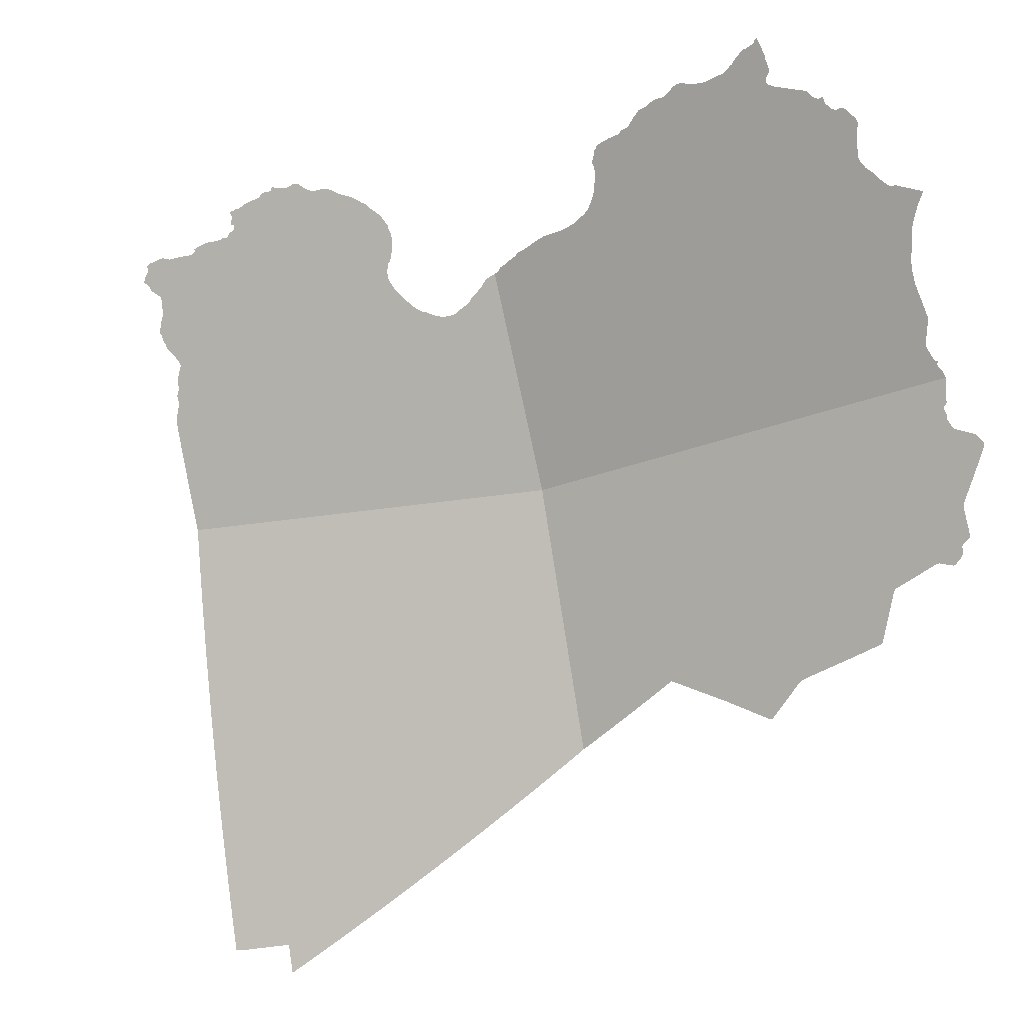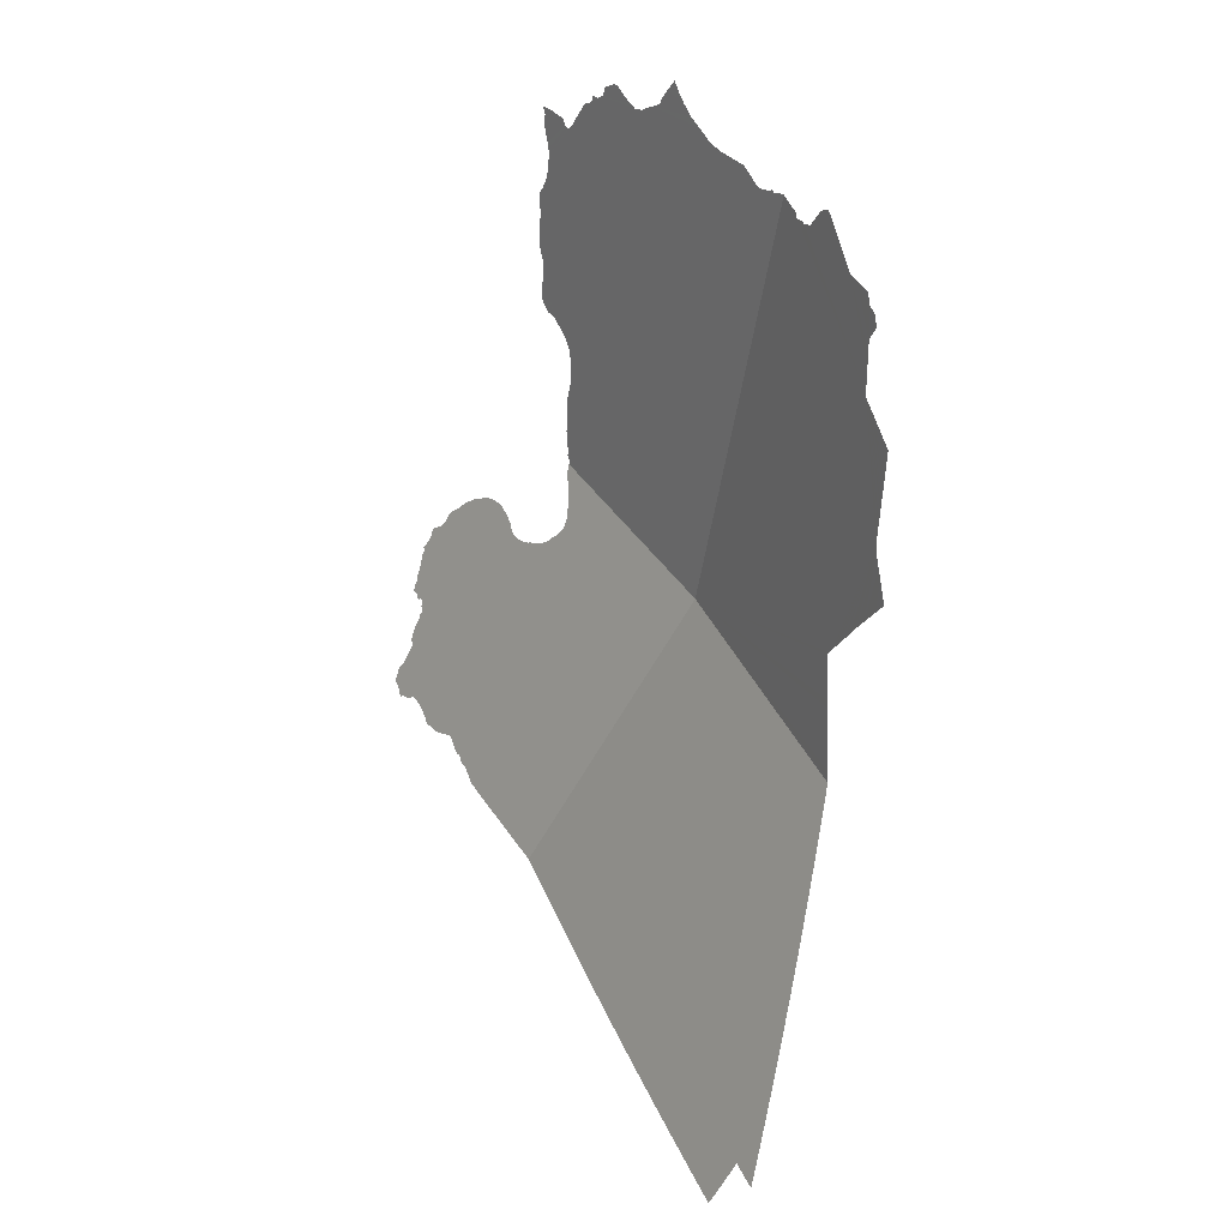
<metadata>
{"format":"obj","ext":"obj","renderer":"f3d","projection":"perspective","resolution":1024,"background":"white","views":[{"elev":-24.9,"azim":-47.8,"up":"+Y"},{"elev":37.3,"azim":-4.4,"up":"+Z"}]}
</metadata>
<code>
o 0_Libya_sphere.001
v 4.237 2.27 -1.377
v 4.384 1.898 -1.424
v 4.068 2.56 -1.322
v 3.979 2.27 -1.883
v 4.342 2.27 -0.712
v 3.983 2.258 -1.885
v 3.986 2.25 -1.887
v 3.992 2.234 -1.891
v 3.997 2.218 -1.894
v 4.006 2.193 -1.899
v 4.015 2.168 -1.905
v 4.024 2.143 -1.91
v 4.032 2.118 -1.915
v 4.041 2.093 -1.92
v 4.05 2.068 -1.925
v 4.059 2.043 -1.93
v 4.068 2.018 -1.935
v 4.077 1.993 -1.94
v 4.086 1.968 -1.944
v 4.096 1.943 -1.949
v 4.105 1.918 -1.953
v 4.114 1.893 -1.958
v 4.123 1.868 -1.962
v 4.132 1.843 -1.967
v 4.141 1.818 -1.971
v 4.145 1.808 -1.973
v 4.149 1.797 -1.975
v 4.153 1.787 -1.976
v 4.157 1.776 -1.978
v 4.161 1.766 -1.98
v 4.165 1.755 -1.982
v 4.169 1.745 -1.983
v 4.173 1.734 -1.985
v 4.177 1.724 -1.987
v 4.181 1.713 -1.988
v 4.185 1.703 -1.99
v 4.189 1.693 -1.991
v 4.192 1.685 -1.993
v 4.195 1.677 -1.994
v 4.198 1.669 -1.995
v 4.201 1.661 -1.996
v 4.204 1.652 -1.998
v 4.209 1.651 -1.989
v 4.215 1.651 -1.977
v 4.22 1.652 -1.968
v 4.224 1.652 -1.958
v 4.23 1.653 -1.947
v 4.234 1.653 -1.938
v 4.237 1.653 -1.932
v 4.244 1.654 -1.919
v 4.247 1.644 -1.92
v 4.251 1.633 -1.922
v 4.255 1.623 -1.923
v 4.259 1.613 -1.925
v 4.262 1.619 -1.914
v 4.265 1.624 -1.904
v 4.268 1.63 -1.893
v 4.271 1.635 -1.883
v 4.273 1.641 -1.872
v 4.276 1.646 -1.862
v 4.279 1.652 -1.851
v 4.282 1.658 -1.841
v 4.284 1.663 -1.83
v 4.287 1.669 -1.82
v 4.29 1.675 -1.809
v 4.293 1.68 -1.799
v 4.295 1.686 -1.788
v 4.298 1.692 -1.778
v 4.301 1.698 -1.767
v 4.303 1.704 -1.757
v 4.306 1.709 -1.746
v 4.309 1.715 -1.736
v 4.311 1.721 -1.725
v 4.314 1.727 -1.715
v 4.317 1.733 -1.704
v 4.319 1.739 -1.694
v 4.322 1.745 -1.683
v 4.325 1.75 -1.673
v 4.327 1.756 -1.663
v 4.33 1.762 -1.652
v 4.332 1.768 -1.642
v 4.335 1.774 -1.632
v 4.337 1.78 -1.621
v 4.34 1.786 -1.611
v 4.342 1.792 -1.601
v 4.345 1.798 -1.59
v 4.347 1.804 -1.58
v 4.35 1.81 -1.57
v 4.352 1.816 -1.56
v 4.355 1.822 -1.549
v 4.357 1.828 -1.539
v 4.359 1.834 -1.529
v 4.361 1.839 -1.521
v 4.364 1.846 -1.509
v 4.367 1.852 -1.499
v 4.369 1.859 -1.489
v 4.371 1.865 -1.479
v 4.374 1.871 -1.468
v 4.376 1.877 -1.458
v 4.378 1.883 -1.449
v 4.38 1.889 -1.439
v 4.383 1.895 -1.429
v 4.384 1.9 -1.418
v 4.384 1.904 -1.408
v 4.384 1.908 -1.397
v 4.384 1.912 -1.387
v 4.384 1.916 -1.376
v 4.384 1.92 -1.365
v 4.384 1.924 -1.355
v 4.384 1.928 -1.344
v 4.384 1.932 -1.333
v 4.384 1.936 -1.323
v 4.384 1.94 -1.312
v 4.384 1.944 -1.301
v 4.384 1.948 -1.29
v 4.384 1.952 -1.28
v 4.384 1.957 -1.269
v 4.384 1.961 -1.258
v 4.384 1.964 -1.25
v 4.385 1.962 -1.245
v 4.387 1.959 -1.241
v 4.389 1.957 -1.236
v 4.391 1.954 -1.231
v 4.393 1.952 -1.227
v 4.394 1.949 -1.222
v 4.396 1.946 -1.218
v 4.398 1.944 -1.213
v 4.4 1.941 -1.209
v 4.402 1.939 -1.204
v 4.403 1.936 -1.2
v 4.405 1.934 -1.195
v 4.407 1.931 -1.19
v 4.409 1.929 -1.186
v 4.41 1.926 -1.181
v 4.412 1.923 -1.177
v 4.414 1.921 -1.172
v 4.42 1.912 -1.157
v 4.426 1.904 -1.143
v 4.431 1.895 -1.13
v 4.437 1.887 -1.116
v 4.439 1.884 -1.111
v 4.439 1.884 -1.108
v 4.439 1.887 -1.104
v 4.437 1.895 -1.093
v 4.436 1.903 -1.081
v 4.434 1.911 -1.07
v 4.433 1.92 -1.058
v 4.432 1.923 -1.053
v 4.432 1.928 -1.043
v 4.432 1.929 -1.034
v 4.433 1.931 -1.026
v 4.434 1.932 -1.019
v 4.434 1.933 -1.011
v 4.435 1.934 -1.003
v 4.436 1.936 -0.9958
v 4.436 1.937 -0.9882
v 4.437 1.939 -0.9806
v 4.438 1.94 -0.9729
v 4.438 1.941 -0.9653
v 4.439 1.943 -0.9577
v 4.44 1.944 -0.95
v 4.44 1.945 -0.9425
v 4.441 1.947 -0.9349
v 4.441 1.948 -0.9272
v 4.442 1.95 -0.9196
v 4.443 1.951 -0.912
v 4.439 1.963 -0.9046
v 4.435 1.974 -0.8979
v 4.43 1.992 -0.8872
v 4.426 2.003 -0.8802
v 4.423 2.014 -0.8737
v 4.422 2.017 -0.8713
v 4.422 2.018 -0.8684
v 4.422 2.019 -0.8649
v 4.423 2.027 -0.8378
v 4.424 2.032 -0.8174
v 4.425 2.037 -0.8012
v 4.425 2.037 -0.7975
v 4.428 2.034 -0.7885
v 4.431 2.03 -0.7789
v 4.432 2.03 -0.7756
v 4.43 2.038 -0.7626
v 4.429 2.043 -0.7599
v 4.426 2.051 -0.758
v 4.425 2.053 -0.7563
v 4.424 2.06 -0.7437
v 4.423 2.062 -0.7426
v 4.419 2.074 -0.7419
v 4.414 2.086 -0.7411
v 4.409 2.098 -0.7403
v 4.407 2.103 -0.739
v 4.405 2.108 -0.7357
v 4.401 2.125 -0.7225
v 4.397 2.138 -0.7121
v 4.392 2.155 -0.6992
v 4.388 2.17 -0.6875
v 4.386 2.174 -0.6855
v 4.384 2.178 -0.6874
v 4.382 2.183 -0.69
v 4.38 2.186 -0.6927
v 4.379 2.188 -0.6937
v 4.368 2.203 -0.7222
v 4.362 2.216 -0.7268
v 4.361 2.22 -0.7257
v 4.36 2.223 -0.7258
v 4.356 2.232 -0.7277
v 4.355 2.234 -0.7261
v 4.355 2.236 -0.7224
v 4.354 2.238 -0.7207
v 4.351 2.247 -0.7191
v 4.049 2.514 -1.42
v 4.047 2.515 -1.423
v 4.042 2.518 -1.429
v 4.036 2.522 -1.435
v 4.033 2.523 -1.44
v 4.023 2.53 -1.449
v 4.01 2.543 -1.458
v 4.005 2.548 -1.46
v 4.003 2.55 -1.461
v 4.001 2.552 -1.464
v 3.992 2.562 -1.467
v 3.986 2.571 -1.469
v 3.984 2.574 -1.468
v 3.978 2.584 -1.466
v 3.978 2.586 -1.464
v 3.976 2.591 -1.461
v 3.975 2.593 -1.46
v 3.975 2.596 -1.456
v 3.97 2.61 -1.447
v 3.968 2.613 -1.446
v 3.966 2.617 -1.445
v 3.965 2.621 -1.443
v 3.963 2.626 -1.441
v 3.96 2.629 -1.441
v 3.956 2.635 -1.44
v 3.954 2.638 -1.441
v 3.953 2.641 -1.44
v 3.951 2.643 -1.44
v 3.941 2.655 -1.444
v 3.939 2.657 -1.445
v 3.925 2.669 -1.456
v 3.92 2.675 -1.459
v 3.917 2.676 -1.463
v 3.915 2.678 -1.465
v 3.905 2.686 -1.473
v 3.894 2.692 -1.488
v 3.885 2.698 -1.496
v 3.879 2.701 -1.504
v 3.877 2.702 -1.507
v 3.871 2.701 -1.52
v 3.869 2.701 -1.523
v 3.866 2.703 -1.528
v 3.863 2.704 -1.531
v 3.853 2.713 -1.54
v 3.85 2.714 -1.544
v 3.848 2.714 -1.547
v 3.848 2.713 -1.549
v 3.847 2.712 -1.552
v 3.846 2.711 -1.556
v 3.845 2.711 -1.559
v 3.836 2.712 -1.574
v 3.834 2.714 -1.576
v 3.833 2.713 -1.578
v 3.834 2.709 -1.582
v 3.833 2.709 -1.585
v 3.829 2.709 -1.591
v 3.829 2.708 -1.594
v 3.828 2.703 -1.602
v 3.827 2.702 -1.605
v 3.825 2.701 -1.61
v 3.82 2.696 -1.627
v 3.819 2.694 -1.632
v 3.817 2.693 -1.636
v 3.816 2.693 -1.64
v 3.815 2.691 -1.645
v 3.813 2.69 -1.648
v 3.813 2.689 -1.651
v 3.815 2.686 -1.65
v 3.818 2.68 -1.652
v 3.818 2.678 -1.654
v 3.819 2.676 -1.656
v 3.821 2.673 -1.656
v 3.822 2.671 -1.656
v 3.822 2.674 -1.653
v 3.826 2.668 -1.653
v 3.827 2.665 -1.655
v 3.825 2.664 -1.66
v 3.824 2.663 -1.663
v 3.825 2.66 -1.666
v 3.826 2.657 -1.667
v 3.825 2.656 -1.67
v 3.826 2.653 -1.672
v 3.823 2.657 -1.673
v 3.822 2.657 -1.676
v 3.821 2.655 -1.679
v 3.817 2.654 -1.688
v 3.812 2.654 -1.698
v 3.808 2.651 -1.711
v 3.804 2.647 -1.723
v 3.807 2.645 -1.722
v 3.806 2.644 -1.724
v 3.805 2.641 -1.73
v 3.798 2.64 -1.745
v 3.789 2.639 -1.764
v 3.785 2.641 -1.77
v 3.783 2.642 -1.772
v 3.782 2.641 -1.775
v 3.781 2.641 -1.777
v 3.78 2.64 -1.781
v 3.778 2.638 -1.786
v 3.775 2.637 -1.795
v 3.774 2.635 -1.798
v 3.775 2.633 -1.8
v 3.777 2.63 -1.8
v 3.779 2.627 -1.801
v 3.779 2.624 -1.804
v 3.78 2.619 -1.809
v 3.781 2.615 -1.811
v 3.781 2.613 -1.813
v 3.786 2.609 -1.81
v 3.788 2.606 -1.808
v 3.793 2.6 -1.808
v 3.804 2.591 -1.798
v 3.806 2.589 -1.798
v 3.807 2.586 -1.799
v 3.811 2.579 -1.801
v 3.814 2.573 -1.803
v 3.818 2.564 -1.807
v 3.82 2.558 -1.811
v 3.822 2.554 -1.813
v 3.824 2.548 -1.818
v 3.825 2.544 -1.82
v 3.827 2.542 -1.82
v 3.829 2.539 -1.819
v 3.831 2.536 -1.819
v 3.834 2.532 -1.82
v 3.838 2.526 -1.819
v 3.84 2.522 -1.819
v 3.843 2.519 -1.818
v 3.848 2.513 -1.816
v 3.85 2.511 -1.814
v 3.853 2.509 -1.813
v 3.856 2.505 -1.812
v 3.86 2.5 -1.81
v 3.862 2.497 -1.809
v 3.864 2.494 -1.81
v 3.865 2.489 -1.814
v 3.87 2.474 -1.824
v 3.872 2.471 -1.825
v 3.875 2.467 -1.825
v 3.877 2.464 -1.826
v 3.878 2.458 -1.831
v 3.879 2.454 -1.833
v 3.884 2.447 -1.834
v 3.885 2.444 -1.835
v 3.887 2.441 -1.836
v 3.891 2.427 -1.845
v 3.893 2.423 -1.848
v 3.895 2.418 -1.849
v 3.901 2.409 -1.852
v 3.908 2.396 -1.855
v 3.926 2.364 -1.862
v 3.943 2.333 -1.869
v 3.947 2.327 -1.87
v 3.962 2.3 -1.876
v 3.964 2.297 -1.877
v 3.971 2.285 -1.879
v 4.065 2.555 -1.335
v 4.064 2.554 -1.337
v 4.064 2.552 -1.34
v 4.065 2.545 -1.347
v 4.064 2.532 -1.366
v 4.065 2.528 -1.371
v 4.065 2.526 -1.373
v 4.064 2.524 -1.378
v 4.063 2.523 -1.381
v 4.061 2.516 -1.394
v 4.06 2.514 -1.398
v 4.058 2.513 -1.404
v 4.055 2.513 -1.41
v 4.051 2.513 -1.417
v 4.341 2.272 -0.712
v 4.339 2.275 -0.7129
v 4.336 2.28 -0.7133
v 4.332 2.285 -0.7171
v 4.33 2.288 -0.7165
v 4.329 2.291 -0.7146
v 4.327 2.294 -0.7184
v 4.315 2.311 -0.7227
v 4.313 2.315 -0.7225
v 4.299 2.341 -0.707
v 4.297 2.346 -0.7053
v 4.28 2.374 -0.7055
v 4.272 2.387 -0.7056
v 4.263 2.402 -0.7034
v 4.256 2.414 -0.7001
v 4.246 2.432 -0.6914
v 4.236 2.451 -0.6828
v 4.228 2.467 -0.6716
v 4.222 2.48 -0.66
v 4.22 2.484 -0.6554
v 4.218 2.489 -0.6502
v 4.217 2.491 -0.6481
v 4.209 2.5 -0.6654
v 4.201 2.508 -0.682
v 4.199 2.509 -0.6899
v 4.19 2.521 -0.7003
v 4.182 2.533 -0.7074
v 4.177 2.54 -0.7137
v 4.171 2.548 -0.7175
v 4.169 2.552 -0.7185
v 4.167 2.554 -0.7182
v 4.164 2.56 -0.7156
v 4.163 2.563 -0.7149
v 4.161 2.566 -0.7151
v 4.158 2.571 -0.7119
v 4.153 2.58 -0.7086
v 4.146 2.593 -0.7013
v 4.142 2.6 -0.7014
v 4.137 2.606 -0.7069
v 4.131 2.614 -0.7113
v 4.129 2.617 -0.7151
v 4.128 2.617 -0.7238
v 4.126 2.618 -0.7279
v 4.125 2.62 -0.7301
v 4.122 2.624 -0.732
v 4.12 2.627 -0.735
v 4.118 2.629 -0.7358
v 4.114 2.636 -0.7357
v 4.113 2.637 -0.7373
v 4.113 2.636 -0.7403
v 4.113 2.636 -0.7432
v 4.111 2.638 -0.7456
v 4.11 2.64 -0.7483
v 4.108 2.642 -0.7506
v 4.104 2.648 -0.7532
v 4.103 2.65 -0.755
v 4.093 2.66 -0.778
v 4.085 2.668 -0.7975
v 4.082 2.671 -0.8025
v 4.08 2.673 -0.8048
v 4.079 2.676 -0.806
v 4.077 2.679 -0.8053
v 4.076 2.682 -0.8032
v 4.074 2.686 -0.7976
v 4.072 2.689 -0.7957
v 4.07 2.693 -0.7952
v 4.065 2.701 -0.7955
v 4.06 2.709 -0.7941
v 4.057 2.714 -0.795
v 4.054 2.719 -0.7945
v 4.049 2.727 -0.7961
v 4.047 2.731 -0.7957
v 4.047 2.729 -0.8
v 4.048 2.727 -0.8024
v 4.048 2.725 -0.8062
v 4.048 2.724 -0.8118
v 4.048 2.724 -0.8157
v 4.048 2.723 -0.8186
v 4.047 2.723 -0.8227
v 4.05 2.714 -0.8418
v 4.051 2.711 -0.8453
v 4.051 2.71 -0.8484
v 4.052 2.708 -0.8536
v 4.052 2.705 -0.86
v 4.052 2.704 -0.8635
v 4.049 2.702 -0.8933
v 4.047 2.702 -0.9006
v 4.041 2.707 -0.9193
v 4.04 2.708 -0.9223
v 4.039 2.71 -0.9246
v 4.038 2.711 -0.9275
v 4.037 2.711 -0.9329
v 4.036 2.71 -0.9403
v 4.038 2.703 -0.9582
v 4.038 2.702 -0.9618
v 4.036 2.703 -0.9749
v 4.035 2.702 -0.9783
v 4.035 2.701 -0.9851
v 4.035 2.699 -0.9912
v 4.034 2.697 -1.006
v 4.035 2.695 -1.008
v 4.036 2.692 -1.013
v 4.036 2.69 -1.018
v 4.038 2.685 -1.025
v 4.039 2.682 -1.029
v 4.039 2.68 -1.043
v 4.039 2.679 -1.046
v 4.039 2.677 -1.049
v 4.037 2.676 -1.065
v 4.036 2.674 -1.081
v 4.036 2.673 -1.085
v 4.036 2.673 -1.088
v 4.037 2.669 -1.091
v 4.038 2.668 -1.094
v 4.04 2.664 -1.097
v 4.042 2.66 -1.1
v 4.044 2.656 -1.103
v 4.045 2.654 -1.104
v 4.047 2.651 -1.104
v 4.049 2.648 -1.104
v 4.053 2.64 -1.106
v 4.054 2.638 -1.107
v 4.065 2.618 -1.119
v 4.066 2.615 -1.122
v 4.071 2.605 -1.132
v 4.072 2.6 -1.137
v 4.074 2.597 -1.144
v 4.075 2.589 -1.167
v 4.073 2.585 -1.192
v 4.068 2.586 -1.22
v 4.067 2.583 -1.237
v 4.067 2.579 -1.255
v 4.066 2.577 -1.268
v 4.066 2.577 -1.271
v 4.066 2.575 -1.275
v 4.067 2.573 -1.277
v 4.067 2.57 -1.291
v 4.067 2.568 -1.297
v 4.067 2.566 -1.304
v 4.067 2.566 -1.309
v 4.068 2.562 -1.313
v 4.069 2.561 -1.316
f 461 448 444
f 68 67 26
f 176 175 191
f 240 231 227
f 259 258 253
f 293 291 292
f 284 283 282
f 5 1 385
f 1 3 523
f 1 523 517
f 385 1 389
f 383 382 5
f 385 384 383
f 388 387 386
f 385 383 5
f 388 386 385
f 389 388 385
f 517 523 519
f 522 521 520
f 523 522 519
f 389 1 390
f 390 1 508
f 522 520 519
f 519 518 517
f 517 516 514
f 516 515 514
f 510 1 513
f 392 391 393
f 391 390 393
f 394 393 390
f 1 510 509
f 1 517 513
f 517 514 513
f 513 512 510
f 512 511 510
f 395 394 507
f 394 390 508
f 508 1 509
f 398 397 407
f 397 396 407
f 396 395 409
f 395 507 506
f 394 508 507
f 399 398 406
f 395 506 409
f 398 407 406
f 400 399 404
f 403 402 404
f 402 401 404
f 401 400 404
f 399 406 405
f 399 405 404
f 409 408 407
f 407 396 409
f 506 505 410
f 409 506 410
f 505 504 486
f 410 505 411
f 504 503 486
f 411 505 468
f 468 505 486
f 503 502 489
f 486 503 489
f 502 501 490
f 414 413 415
f 413 412 415
f 412 411 439
f 500 499 497
f 499 498 497
f 501 500 497
f 417 416 424
f 416 415 424
f 419 418 420
f 418 417 420
f 422 421 423
f 421 420 423
f 415 412 425
f 439 411 440
f 415 425 424
f 420 417 423
f 424 423 417
f 496 495 494
f 497 496 491
f 425 412 434
f 427 426 425
f 425 434 427
f 497 491 490
f 496 494 491
f 494 493 492
f 492 491 494
f 497 490 501
f 490 489 502
f 430 429 431
f 429 428 431
f 428 427 432
f 434 412 438
f 488 487 486
f 489 488 486
f 434 433 432
f 432 431 428
f 486 485 483
f 485 484 483
f 434 432 427
f 437 436 435
f 438 437 435
f 435 434 438
f 412 439 438
f 483 482 480
f 482 481 480
f 480 479 476
f 479 478 477
f 476 479 477
f 486 483 480
f 440 411 468
f 475 474 470
f 474 473 470
f 480 476 486
f 473 472 470
f 476 475 468
f 440 468 467
f 441 440 467
f 486 476 468
f 472 471 470
f 442 441 466
f 475 470 469
f 443 442 464
f 441 467 466
f 446 445 447
f 445 444 447
f 444 443 462
f 475 469 468
f 442 466 465
f 448 447 444
f 450 449 459
f 449 448 459
f 452 451 455
f 451 450 456
f 454 453 452
f 455 454 452
f 451 456 455
f 456 450 457
f 442 465 464
f 450 459 457
f 459 458 457
f 459 448 461
f 461 460 459
f 464 463 462
f 462 461 444
f 443 464 462
f 1 2 102
f 101 100 1
f 100 99 1
f 1 102 101
f 6 4 1
f 8 7 1
f 7 6 1
f 10 9 1
f 9 8 1
f 12 11 1
f 11 10 1
f 14 13 1
f 13 12 1
f 16 15 89
f 15 14 92
f 94 1 95
f 18 17 85
f 17 16 87
f 87 16 88
f 20 19 80
f 19 18 82
f 85 17 86
f 22 21 76
f 21 20 78
f 80 19 81
f 24 23 71
f 23 22 74
f 26 25 68
f 25 24 69
f 69 24 70
f 28 27 66
f 27 26 67
f 66 27 67
f 30 29 64
f 29 28 65
f 64 29 65
f 32 31 50
f 31 30 50
f 34 33 50
f 33 32 50
f 34 49 35
f 36 35 48
f 48 35 49
f 38 37 46
f 37 36 47
f 47 36 48
f 40 39 44
f 39 38 45
f 42 41 43
f 41 40 43
f 44 43 40
f 47 46 37
f 46 45 38
f 45 44 39
f 49 34 50
f 30 64 63
f 21 78 77
f 78 20 79
f 84 18 85
f 1 94 93
f 92 1 93
f 99 98 1
f 98 97 1
f 97 96 1
f 96 95 1
f 15 92 91
f 91 90 15
f 15 90 89
f 1 92 14
f 18 84 83
f 81 19 82
f 88 16 89
f 87 86 17
f 50 30 63
f 76 21 77
f 83 82 18
f 28 66 65
f 74 22 75
f 53 52 55
f 52 51 56
f 55 52 56
f 51 50 57
f 20 80 79
f 23 74 73
f 70 24 71
f 54 53 55
f 57 56 51
f 22 76 75
f 23 73 72
f 25 69 68
f 58 57 50
f 61 60 50
f 60 59 50
f 59 58 50
f 23 72 71
f 63 62 50
f 62 61 50
f 1 5 206
f 5 210 206
f 206 210 207
f 210 209 207
f 209 208 207
f 2 1 103
f 104 103 1
f 107 106 1
f 106 105 1
f 105 104 1
f 206 205 203
f 205 204 203
f 1 206 172
f 107 1 108
f 109 108 1
f 111 110 1
f 110 109 1
f 113 112 1
f 112 111 1
f 115 114 1
f 114 113 1
f 117 116 1
f 116 115 1
f 118 117 1
f 119 1 120
f 202 201 200
f 1 119 118
f 206 203 173
f 206 173 172
f 202 200 195
f 200 199 198
f 195 200 196
f 203 202 192
f 173 203 174
f 198 197 196
f 195 194 202
f 194 193 202
f 193 192 202
f 198 196 200
f 174 203 175
f 203 192 191
f 120 1 172
f 123 122 149
f 122 121 149
f 121 120 172
f 203 191 175
f 124 123 149
f 126 125 149
f 125 124 149
f 129 128 149
f 128 127 149
f 121 172 149
f 127 126 149
f 132 131 149
f 131 130 149
f 130 129 149
f 191 190 177
f 134 133 148
f 133 132 148
f 148 132 149
f 136 135 148
f 135 134 148
f 138 137 146
f 137 136 148
f 140 139 144
f 139 138 145
f 144 139 145
f 142 141 140
f 144 143 140
f 143 142 140
f 147 146 137
f 146 145 138
f 137 148 147
f 151 150 171
f 150 149 172
f 171 150 172
f 152 151 171
f 155 154 171
f 154 153 171
f 153 152 171
f 190 189 177
f 177 189 178
f 188 187 185
f 187 186 185
f 189 188 185
f 157 156 171
f 156 155 171
f 189 185 178
f 159 158 170
f 158 157 170
f 159 170 169
f 162 161 168
f 161 160 169
f 160 159 169
f 185 184 178
f 184 183 179
f 183 182 179
f 182 181 180
f 182 180 179
f 164 163 167
f 163 162 168
f 161 169 168
f 184 179 178
f 163 168 167
f 166 165 167
f 165 164 167
f 171 170 157
f 177 176 191
f 1 4 367
f 367 366 1
f 366 365 215
f 1 366 215
f 365 364 215
f 364 363 216
f 363 362 216
f 362 361 216
f 364 216 215
f 361 360 356
f 360 359 357
f 356 360 357
f 359 358 357
f 1 215 213
f 368 3 370
f 3 1 371
f 370 369 368
f 373 372 371
f 371 370 3
f 1 213 212
f 361 356 216
f 356 355 216
f 374 373 1
f 373 371 1
f 377 376 375
f 377 375 1
f 375 374 1
f 354 353 352
f 355 354 351
f 378 377 1
f 379 378 1
f 354 352 351
f 355 351 217
f 380 379 1
f 212 211 1
f 211 381 1
f 381 380 1
f 351 350 346
f 350 349 348
f 348 347 350
f 347 346 350
f 216 355 217
f 215 214 213
f 346 345 221
f 217 351 220
f 220 351 346
f 344 343 342
f 345 344 292
f 220 346 221
f 344 342 328
f 219 218 220
f 218 217 220
f 341 340 337
f 340 339 337
f 221 345 222
f 342 341 328
f 222 345 292
f 339 338 337
f 337 336 335
f 292 344 302
f 341 337 330
f 337 335 330
f 334 333 331
f 333 332 331
f 335 334 330
f 223 222 292
f 302 344 328
f 226 225 224
f 224 223 292
f 330 334 331
f 330 329 328
f 327 326 302
f 326 325 302
f 323 322 321
f 320 319 318
f 323 321 315
f 321 320 316
f 315 321 316
f 320 318 317
f 317 316 320
f 314 313 311
f 313 312 311
f 323 315 304
f 315 314 310
f 324 323 303
f 315 310 309
f 314 311 310
f 315 309 304
f 304 309 305
f 309 308 307
f 325 324 302
f 309 307 305
f 307 306 305
f 323 304 303
f 303 302 324
f 327 302 328
f 302 301 300
f 330 328 341
f 300 299 298
f 302 300 292
f 226 224 240
f 300 298 297
f 292 300 297
f 292 291 224
f 291 240 224
f 240 239 236
f 239 238 236
f 238 237 236
f 236 235 234
f 234 233 232
f 231 230 229
f 234 232 231
f 236 234 231
f 231 229 227
f 229 228 227
f 227 226 240
f 240 236 231
f 282 281 284
f 281 280 284
f 280 279 284
f 278 277 276
f 284 279 273
f 279 278 273
f 285 284 272
f 272 284 273
f 278 276 275
f 275 274 273
f 272 271 285
f 271 270 285
f 278 275 273
f 270 269 285
f 286 285 269
f 268 267 265
f 267 266 265
f 286 269 252
f 269 268 260
f 252 269 260
f 289 288 287
f 289 287 290
f 287 286 290
f 240 291 290
f 268 265 264
f 264 263 261
f 263 262 261
f 268 264 260
f 240 290 286
f 243 242 241
f 241 240 286
f 241 286 251
f 241 251 246
f 245 244 246
f 244 243 246
f 243 241 246
f 264 261 260
f 286 252 251
f 248 247 249
f 247 246 250
f 250 249 247
f 251 250 246
f 257 256 255
f 255 254 257
f 254 253 258
f 257 254 258
f 253 252 260
f 253 260 259
f 292 297 296
f 295 294 292
f 294 293 292
f 292 296 295

</code>
